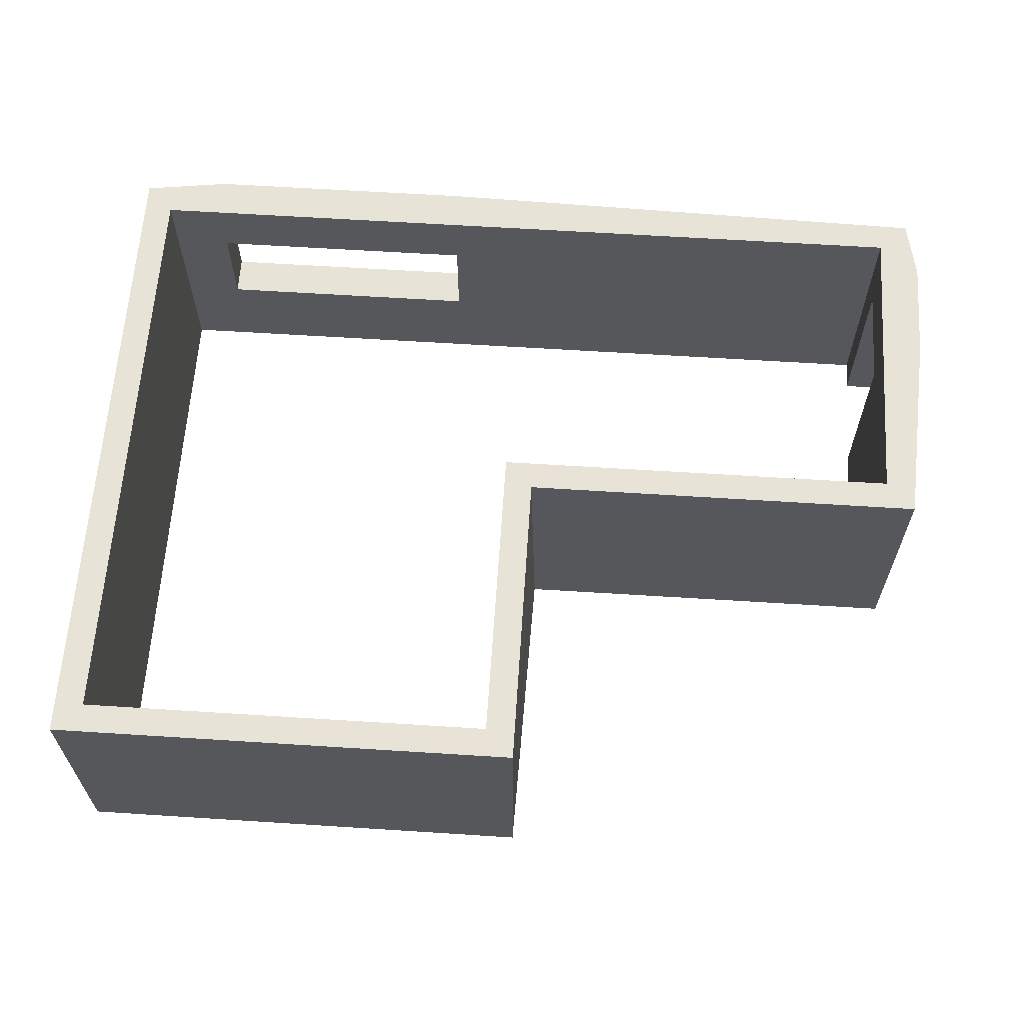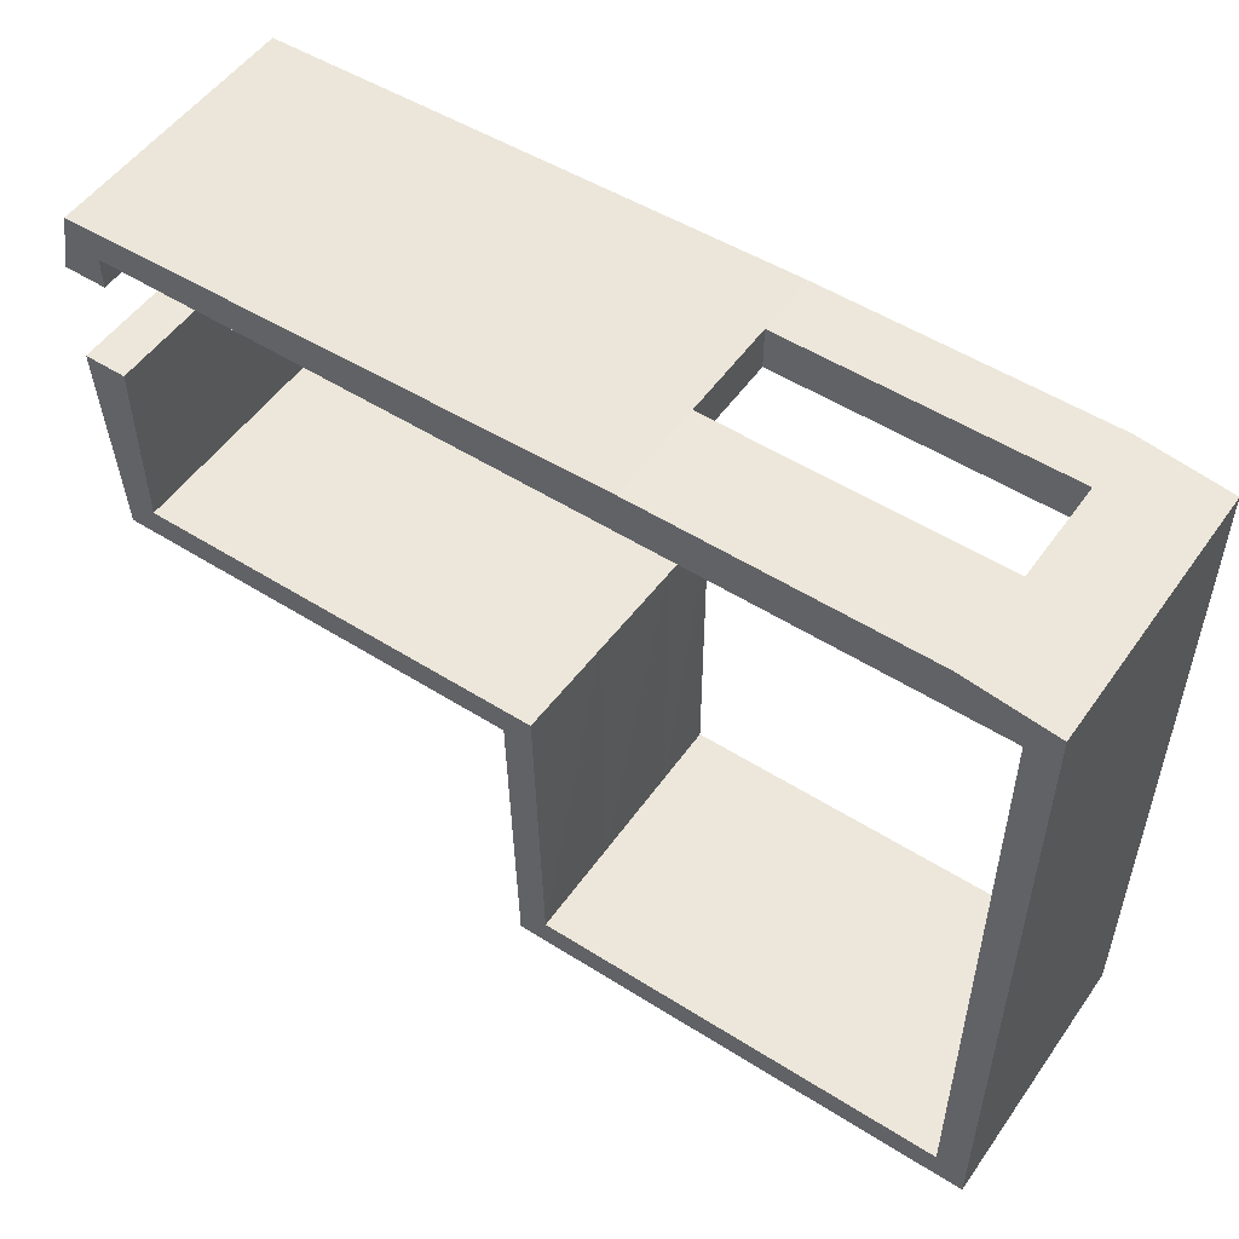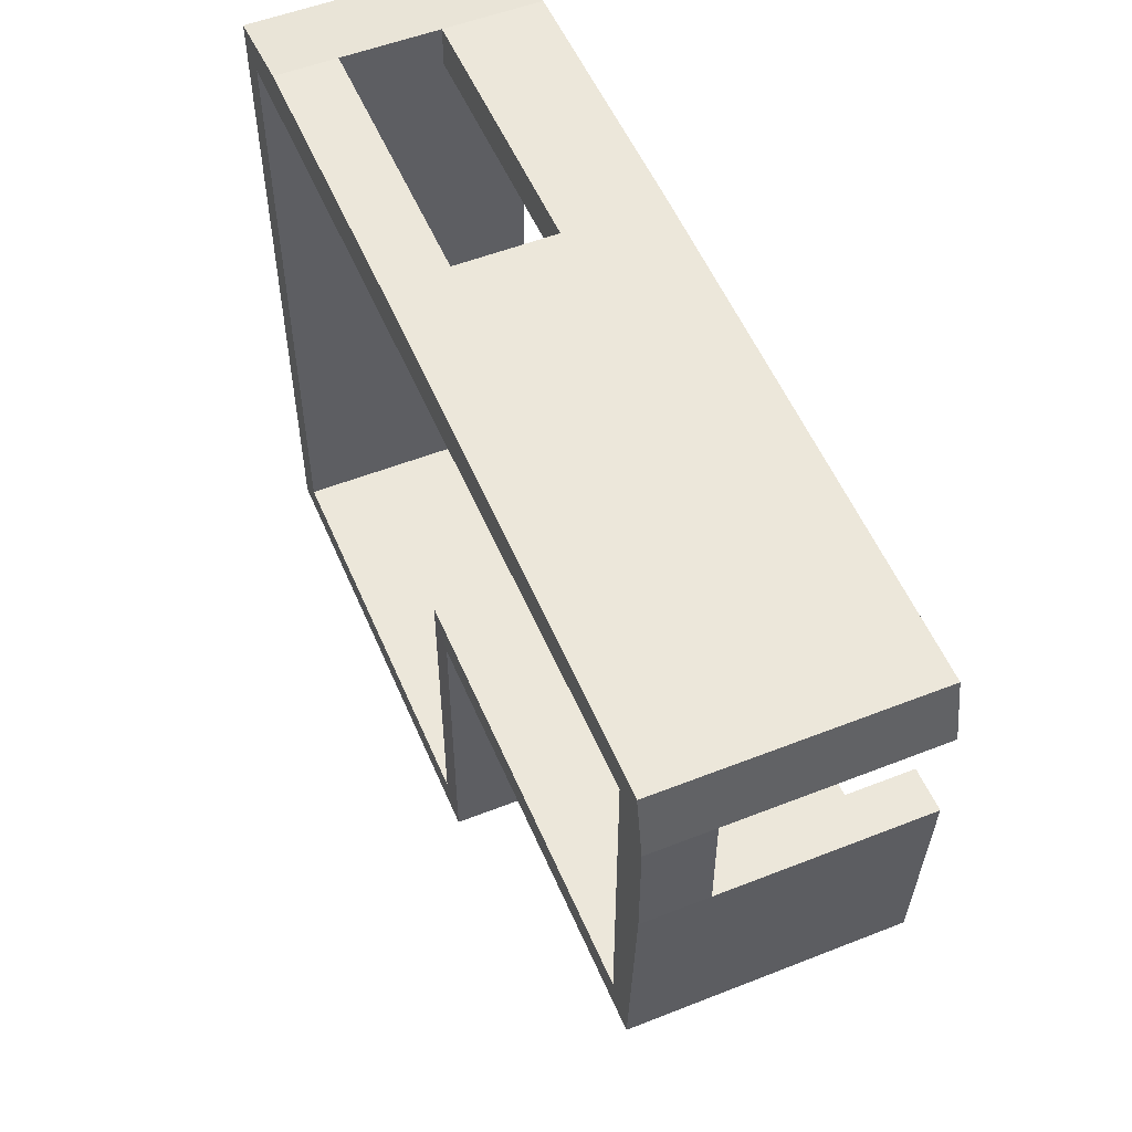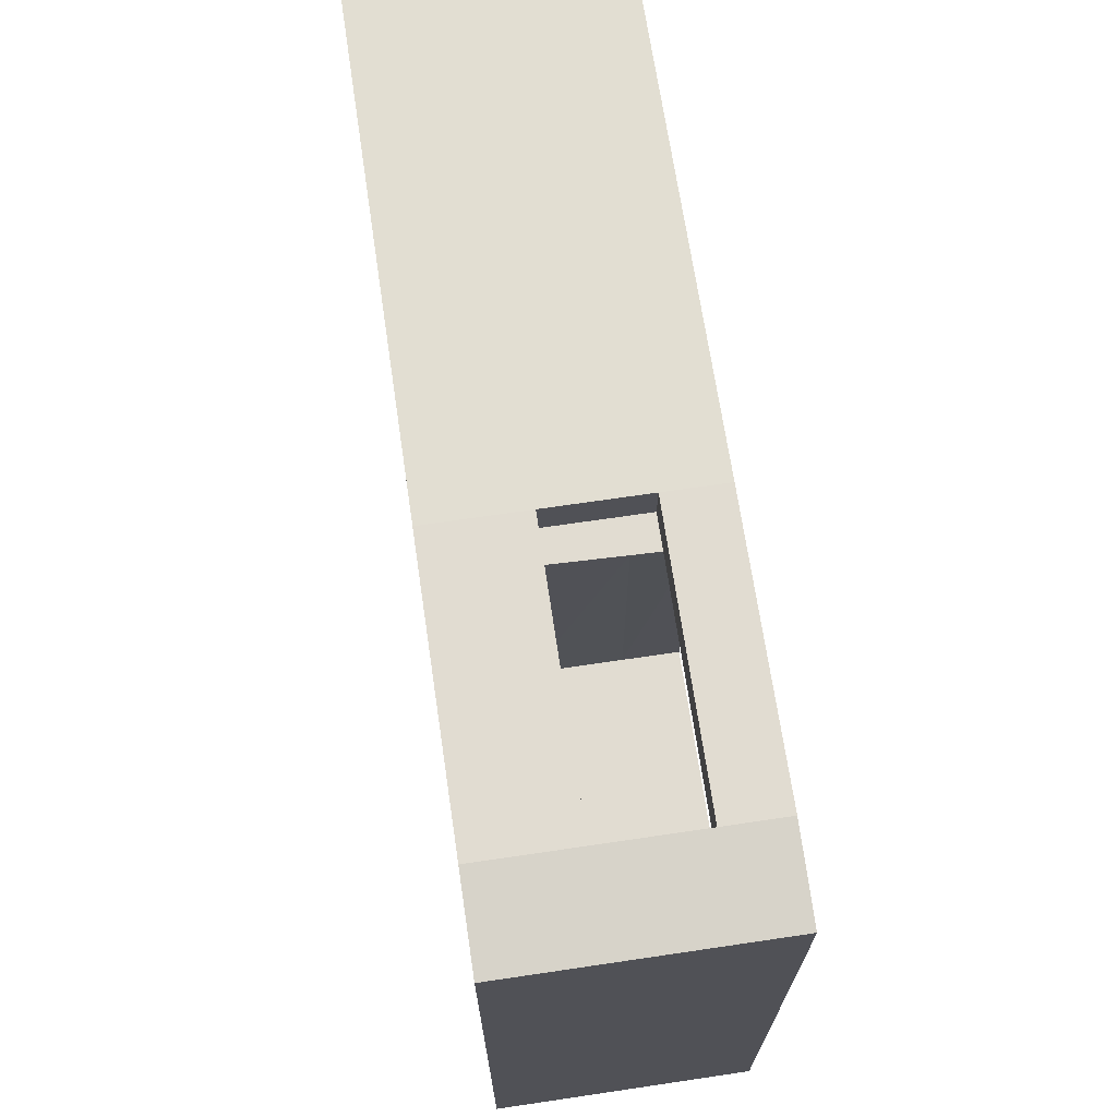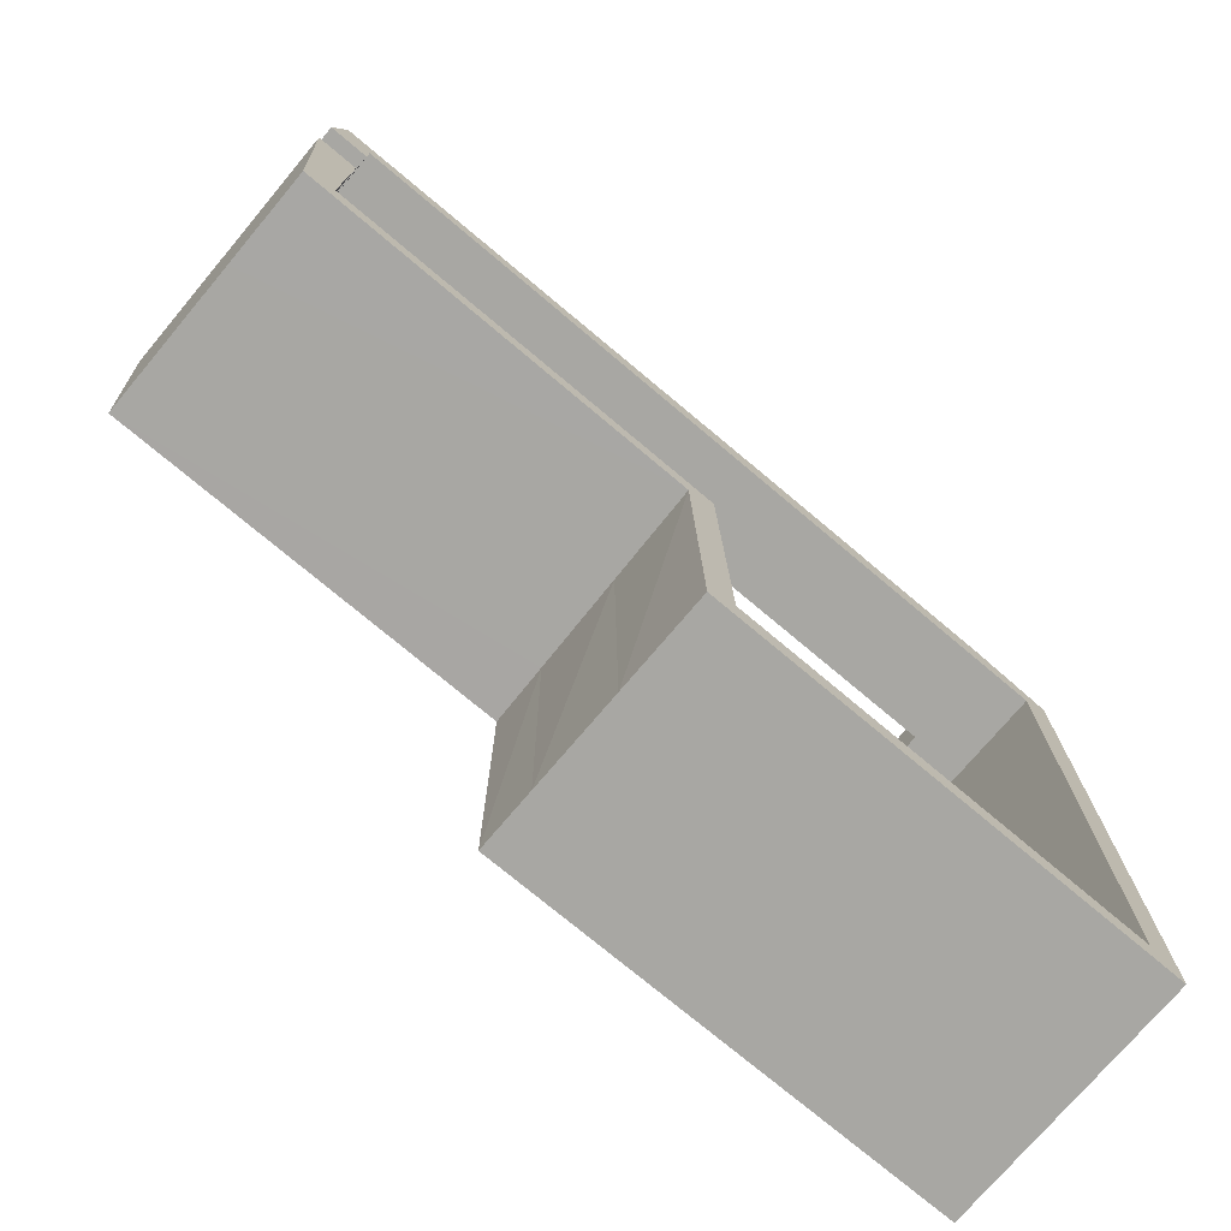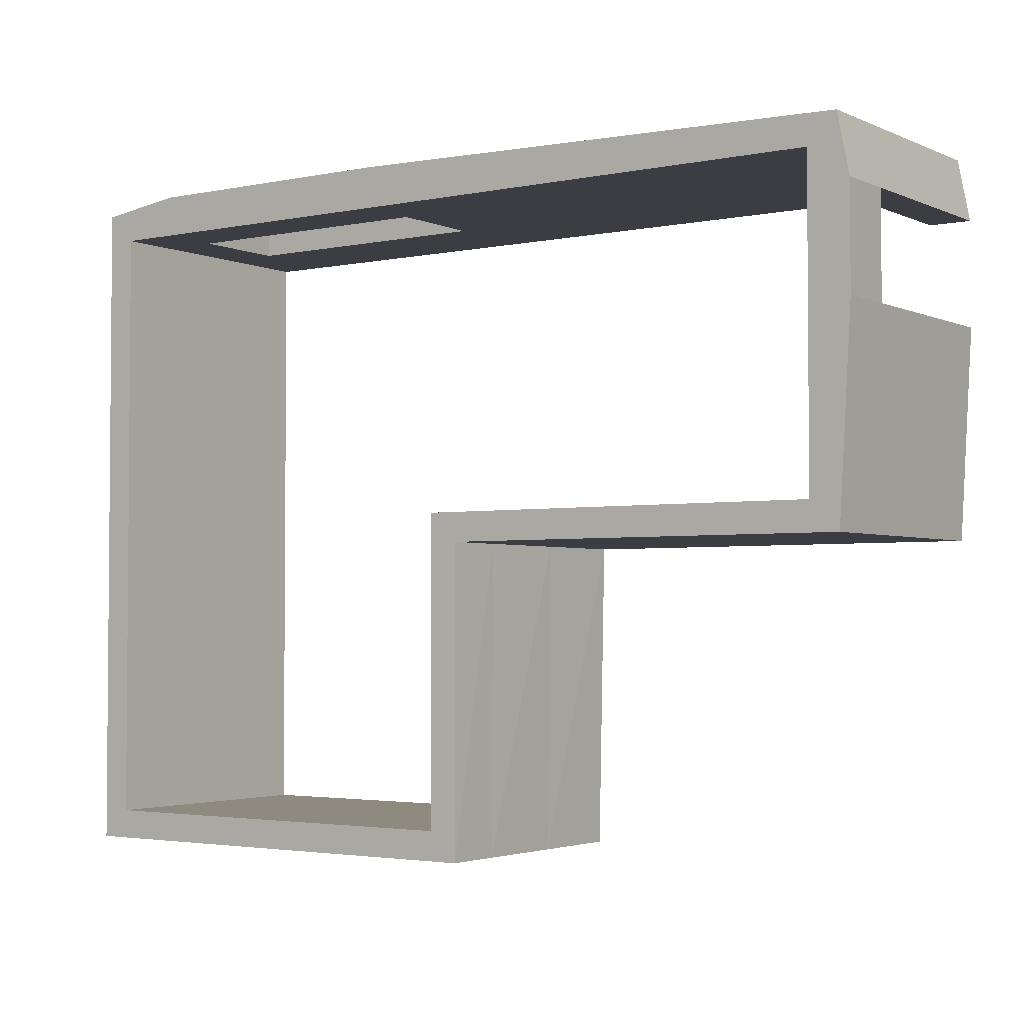
<metadata>
{"format":"obj","ext":"obj","renderer":"f3d","projection":"perspective","resolution":1024,"background":"white","views":[{"elev":62.7,"azim":-176.3,"up":"+Y"},{"elev":52.4,"azim":34.3,"up":"+Z"},{"elev":53.5,"azim":-112.8,"up":"+Z"},{"elev":69.3,"azim":81.6,"up":"+Z"},{"elev":-74.5,"azim":-40.1,"up":"+Z"},{"elev":-2.9,"azim":-144.9,"up":"+Z"}]}
</metadata>
<code>
o CASA_Plane.001
v -5 0 5
v 3 0 5
v -1 0 -1
v 3 0 -1
v -5 0 2
v -1.065 0 2
v -5 2.5 5
v 3 2.5 5
v -1 2.5 -1
v 3 2.5 -1
v -5 2.5 2
v -1 2.5 2
v -1.015 1.906 2
v -5 1.906 2
v 3 1.906 -1
v -1 1.906 -1
v -5 1.906 5
v 3 1.906 5
v -5 0 4.7
v -5 0 3.7
v -5 2.5 4.7
v -5 2.5 3.7
v -5 1.906 3.7
v -5 1.906 4.7
v -1.04 0.9528 2
v 3 0.9528 -1
v -5 0.9528 5
v -5 0.9528 2
v -1 0.9528 -1
v 3 0.9528 5
v -5 0.9528 3.7
v -5 0.9528 4.7
v 2.433 0 5
v -0.2333 0 5
v 2.433 2.5 5
v -0.2333 2.5 5
v -0.2333 1.906 5
v 2.433 1.906 5
v -0.2333 0.9528 5
v 2.433 0.9528 5
v -5.283 0 5.283
v 3.283 0 5.283
v -1.28 0.000903 -1.285
v 3.283 0 -1.283
v -5.283 0 1.717
v -1.344 0.000897 1.714
v -5.283 2.5 5.283
v 3.283 2.5 5.283
v -1.282 2.501 -1.283
v 3.283 2.5 -1.283
v -5.283 2.5 1.717
v -1.284 2.501 1.718
v -1.297 1.906 1.716
v -5.283 1.906 1.717
v 3.283 1.906 -1.283
v -1.282 1.906 -1.284
v -5.283 1.906 5.283
v 3.283 1.906 5.283
v -5.4 0 4.7
v -5.4 0 3.7
v -5.4 2.5 4.7
v -5.4 2.5 3.7
v -5.4 1.906 3.7
v -5.4 1.906 4.7
v -1.321 0.9537 1.715
v 3.283 0.9528 -1.283
v -5.283 0.9528 5.283
v -5.283 0.9528 1.717
v -1.281 0.9537 -1.285
v 3.283 0.9528 5.283
v -5.4 0.9528 3.7
v -5.4 0.9528 4.7
v 2.433 0 5.4
v -0.2333 0 5.4
v 2.433 2.5 5.4
v -0.2333 2.5 5.4
v -0.2333 1.906 5.4
v 2.433 1.906 5.4
v -0.2333 0.9528 5.4
v 2.433 0.9528 5.4
v -5.006 0.009045 5.006
v 3.006 0.009045 5.006
v -1.006 0.009039 -1.006
v 3.006 0.009049 -1.006
v -5.006 0.009049 1.994
v -1.076 0.005811 1.988
v -5.006 2.491 5.006
v 3.006 2.491 5.006
v -1.006 2.491 -1.006
v 3.006 2.491 -1.006
v -5.006 2.491 1.994
v -1.012 2.494 1.988
v -1.029 1.906 1.986
v -5.014 1.906 1.986
v 3.014 1.906 -1.014
v -1.014 1.906 -1.014
v -5.014 1.906 5.014
v 3.014 1.906 5.014
v -5.012 0.005773 4.712
v -5.012 0.005773 3.688
v -5.014 2.493 4.7
v -5.014 2.493 3.7
v -5.018 1.909 3.694
v -5.018 1.909 4.706
v -1.054 0.9528 1.986
v 3.014 0.9528 -1.014
v -5.014 0.9528 5.014
v -5.014 0.9528 1.986
v -1.014 0.9528 -1.014
v 3.014 0.9528 5.014
v -5.014 0.9528 3.686
v -5.014 0.9528 4.714
v 2.433 0.007071 5.014
v -0.2333 0.007071 5.014
v 2.433 2.493 5.014
v -0.2333 2.493 5.014
v -0.2394 1.909 5.018
v 2.439 1.909 5.018
v -0.2394 0.9498 5.018
v 2.439 0.9498 5.018
v -5.272 0.005899 5.27
v 3.271 0.005849 5.272
v -1.269 0.006662 -1.274
v 3.271 0.005771 -1.271
v -5.272 0.005802 1.729
v -1.338 0.009897 1.72
v -5.272 2.494 5.27
v 3.271 2.494 5.272
v -1.271 2.495 -1.272
v 3.271 2.494 -1.271
v -5.272 2.494 1.729
v -1.278 2.492 1.724
v -1.283 1.906 1.731
v -5.269 1.906 1.732
v 3.269 1.906 -1.269
v -1.268 1.906 -1.269
v -5.27 1.906 5.268
v 3.268 1.906 5.27
v -5.387 0.005676 4.71
v -5.388 0.005743 3.689
v -5.386 2.493 4.699
v -5.386 2.493 3.7
v -5.382 1.909 3.695
v -5.381 1.909 4.704
v -1.307 0.9536 1.73
v 3.269 0.9528 -1.269
v -5.27 0.9528 5.268
v -5.269 0.9528 1.732
v -1.267 0.9536 -1.27
v 3.268 0.9528 5.27
v -5.385 0.9528 3.686
v -5.385 0.9528 4.713
v 2.432 0.00692 5.386
v -0.2332 0.007045 5.386
v 2.432 2.493 5.386
v -0.2332 2.493 5.386
v -0.2391 1.909 5.382
v 2.438 1.909 5.382
v -0.2391 0.9498 5.382
v 2.438 0.9497 5.382
f 13 11 14
f 10 16 15
f 35 18 38
f 16 12 13
f 21 17 24
f 8 15 18
f 18 26 30
f 24 27 32
f 29 13 25
f 38 30 40
f 15 29 26
f 25 14 28
f 14 31 28
f 11 23 14
f 22 24 23
f 28 20 5
f 6 28 5
f 26 3 4
f 40 2 33
f 3 25 6
f 32 1 19
f 30 4 2
f 27 34 1
f 39 33 34
f 17 39 27
f 7 37 17
f 36 38 37
f 53 51 52
f 56 50 55
f 58 75 78
f 53 49 56
f 57 61 64
f 55 48 58
f 66 58 70
f 67 64 72
f 65 56 69
f 70 78 80
f 69 55 66
f 65 54 53
f 71 54 68
f 63 51 54
f 64 62 63
f 60 68 45
f 46 68 65
f 43 66 44
f 42 80 73
f 46 69 43
f 41 72 59
f 44 70 42
f 74 67 41
f 73 79 74
f 79 57 67
f 77 47 57
f 78 76 77
f 1 74 41
f 4 42 2
f 4 43 44
f 5 60 45
f 5 46 6
f 3 46 43
f 7 76 36
f 8 50 10
f 10 49 9
f 11 62 22
f 11 52 51
f 9 52 12
f 1 59 19
f 7 61 47
f 22 61 21
f 24 63 23
f 31 60 20
f 19 72 32
f 23 71 31
f 32 64 24
f 2 73 33
f 33 74 34
f 8 75 48
f 36 75 35
f 38 77 37
f 39 80 40
f 37 79 39
f 40 78 38
f 93 91 92
f 96 90 95
f 118 88 115
f 93 89 96
f 104 87 101
f 95 88 98
f 106 98 110
f 112 97 104
f 93 109 105
f 110 118 120
f 109 95 106
f 105 94 93
f 111 94 108
f 103 91 94
f 104 102 103
f 85 111 108
f 86 108 105
f 84 109 106
f 82 120 113
f 105 83 86
f 81 112 99
f 84 110 82
f 81 119 107
f 113 119 114
f 119 97 107
f 117 87 97
f 118 116 117
f 133 131 134
f 130 136 135
f 158 128 138
f 136 132 133
f 144 127 137
f 128 135 138
f 150 135 146
f 152 137 147
f 145 136 133
f 158 150 160
f 135 149 146
f 145 134 148
f 134 151 148
f 131 143 134
f 142 144 143
f 125 151 140
f 126 148 125
f 146 123 124
f 160 122 153
f 126 149 145
f 152 121 139
f 122 146 124
f 121 159 154
f 154 160 153
f 137 159 147
f 127 157 137
f 156 158 157
f 81 154 114
f 82 124 84
f 84 123 83
f 85 140 100
f 126 85 86
f 83 126 86
f 156 87 116
f 130 88 90
f 129 90 89
f 142 91 102
f 91 132 92
f 132 89 92
f 139 81 99
f 87 141 101
f 141 102 101
f 103 144 104
f 100 151 111
f 152 99 112
f 151 103 111
f 104 152 112
f 153 82 113
f 114 153 113
f 88 155 115
f 155 116 115
f 117 158 118
f 160 119 120
f 159 117 119
f 158 120 118
f 13 12 11
f 10 9 16
f 35 8 18
f 16 9 12
f 21 7 17
f 8 10 15
f 18 15 26
f 24 17 27
f 29 16 13
f 38 18 30
f 15 16 29
f 25 13 14
f 14 23 31
f 11 22 23
f 22 21 24
f 28 31 20
f 6 25 28
f 26 29 3
f 40 30 2
f 3 29 25
f 32 27 1
f 30 26 4
f 27 39 34
f 39 40 33
f 17 37 39
f 7 36 37
f 36 35 38
f 53 54 51
f 56 49 50
f 58 48 75
f 53 52 49
f 57 47 61
f 55 50 48
f 66 55 58
f 67 57 64
f 65 53 56
f 70 58 78
f 69 56 55
f 65 68 54
f 71 63 54
f 63 62 51
f 64 61 62
f 60 71 68
f 46 45 68
f 43 69 66
f 42 70 80
f 46 65 69
f 41 67 72
f 44 66 70
f 74 79 67
f 73 80 79
f 79 77 57
f 77 76 47
f 78 75 76
f 1 34 74
f 4 44 42
f 4 3 43
f 5 20 60
f 5 45 46
f 3 6 46
f 7 47 76
f 8 48 50
f 10 50 49
f 11 51 62
f 11 12 52
f 9 49 52
f 1 41 59
f 7 21 61
f 22 62 61
f 24 64 63
f 31 71 60
f 19 59 72
f 23 63 71
f 32 72 64
f 2 42 73
f 33 73 74
f 8 35 75
f 36 76 75
f 38 78 77
f 39 79 80
f 37 77 79
f 40 80 78
f 93 94 91
f 96 89 90
f 118 98 88
f 93 92 89
f 104 97 87
f 95 90 88
f 106 95 98
f 112 107 97
f 93 96 109
f 110 98 118
f 109 96 95
f 105 108 94
f 111 103 94
f 103 102 91
f 104 101 102
f 85 100 111
f 86 85 108
f 84 83 109
f 82 110 120
f 105 109 83
f 81 107 112
f 84 106 110
f 81 114 119
f 113 120 119
f 119 117 97
f 117 116 87
f 118 115 116
f 133 132 131
f 130 129 136
f 158 155 128
f 136 129 132
f 144 141 127
f 128 130 135
f 150 138 135
f 152 144 137
f 145 149 136
f 158 138 150
f 135 136 149
f 145 133 134
f 134 143 151
f 131 142 143
f 142 141 144
f 125 148 151
f 126 145 148
f 146 149 123
f 160 150 122
f 126 123 149
f 152 147 121
f 122 150 146
f 121 147 159
f 154 159 160
f 137 157 159
f 127 156 157
f 156 155 158
f 81 121 154
f 82 122 124
f 84 124 123
f 85 125 140
f 126 125 85
f 83 123 126
f 156 127 87
f 130 128 88
f 129 130 90
f 142 131 91
f 91 131 132
f 132 129 89
f 139 121 81
f 87 127 141
f 141 142 102
f 103 143 144
f 100 140 151
f 152 139 99
f 151 143 103
f 104 144 152
f 153 122 82
f 114 154 153
f 88 128 155
f 155 156 116
f 117 157 158
f 160 159 119
f 159 157 117
f 158 160 120

</code>
